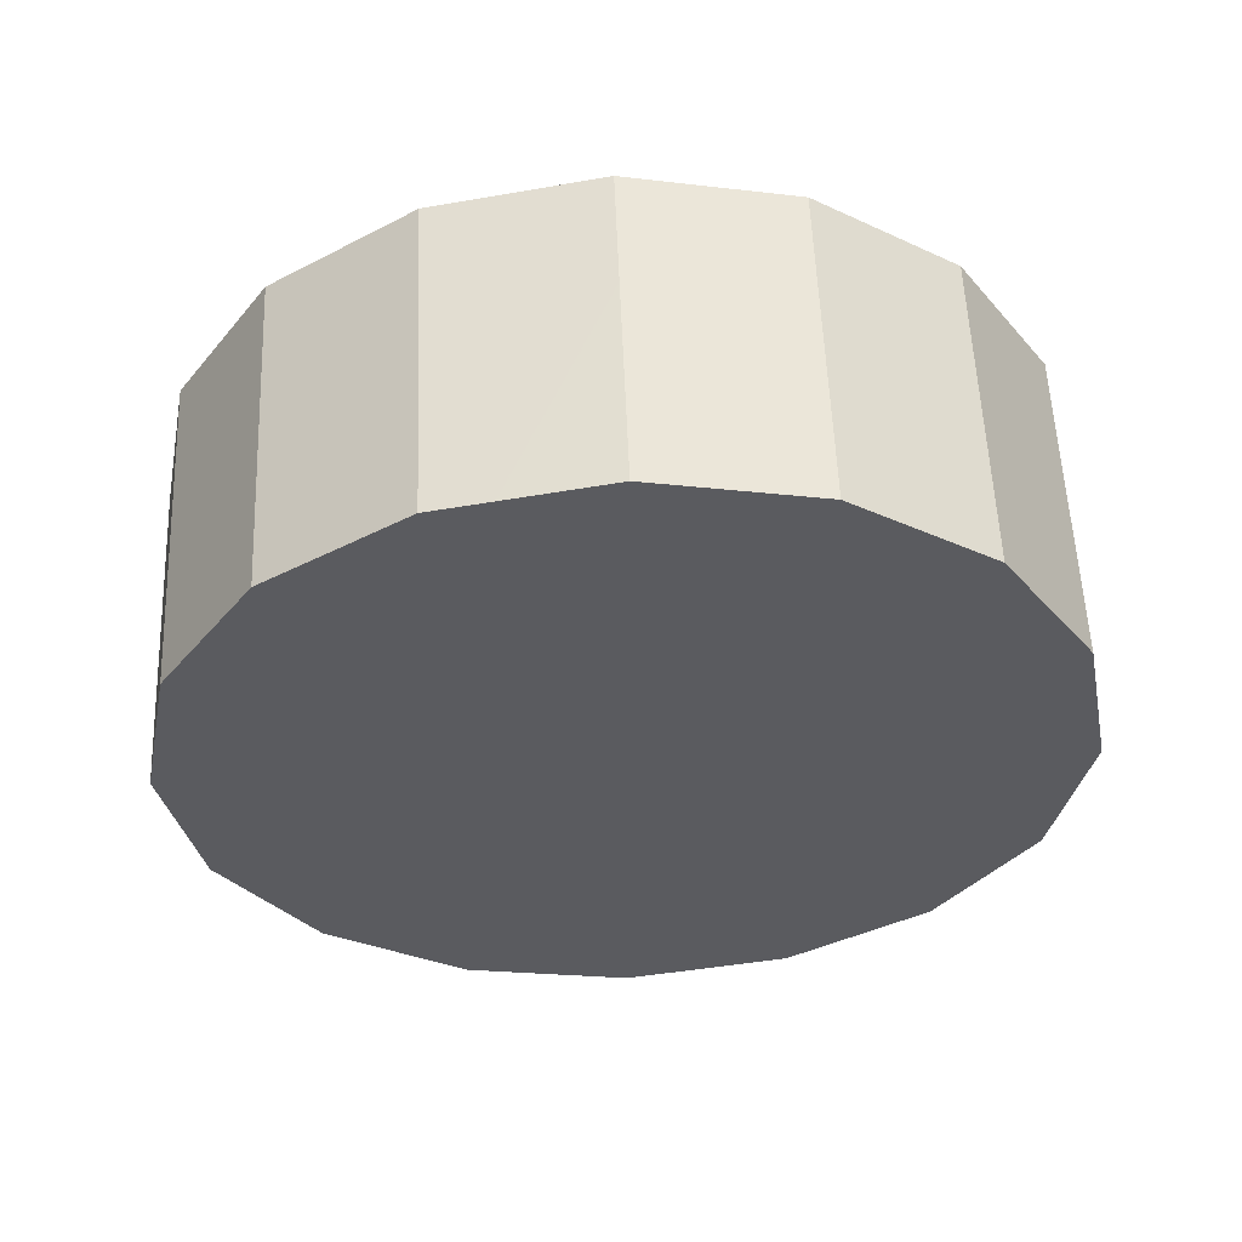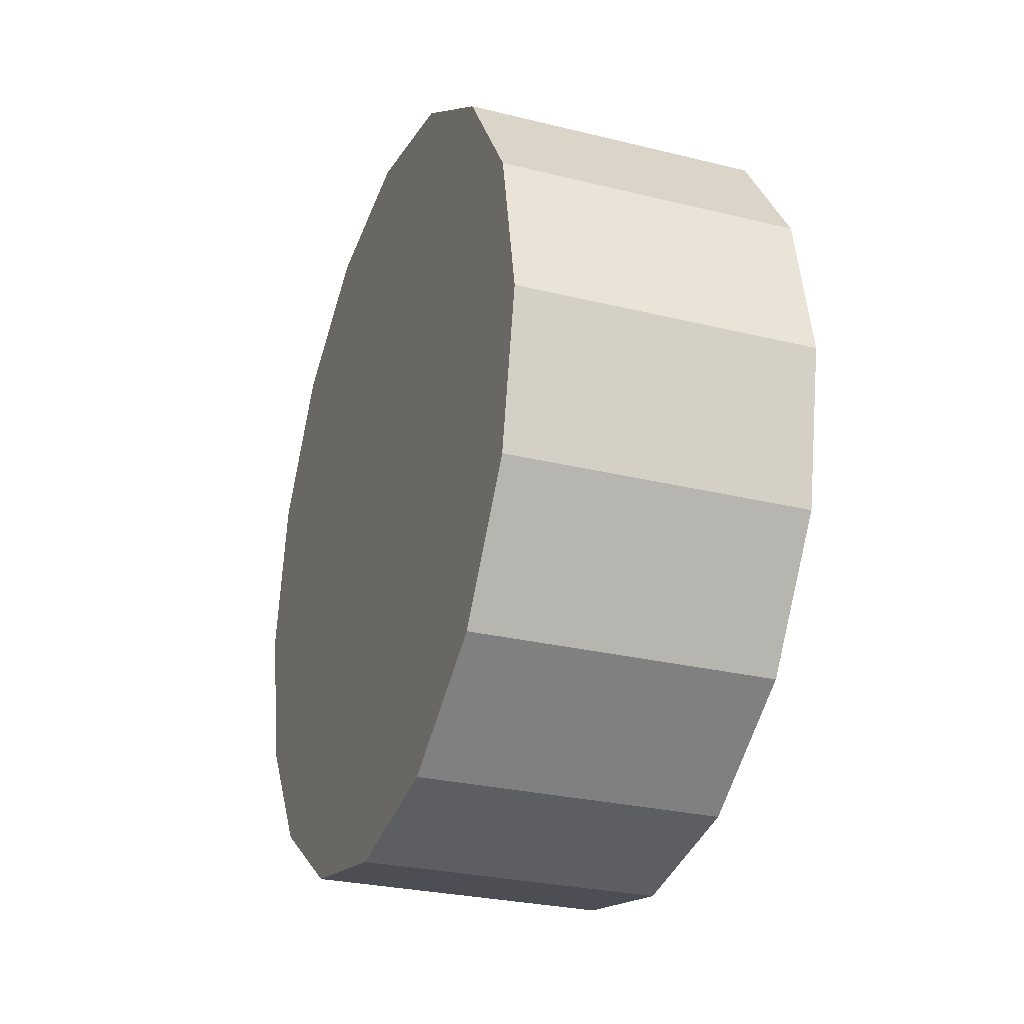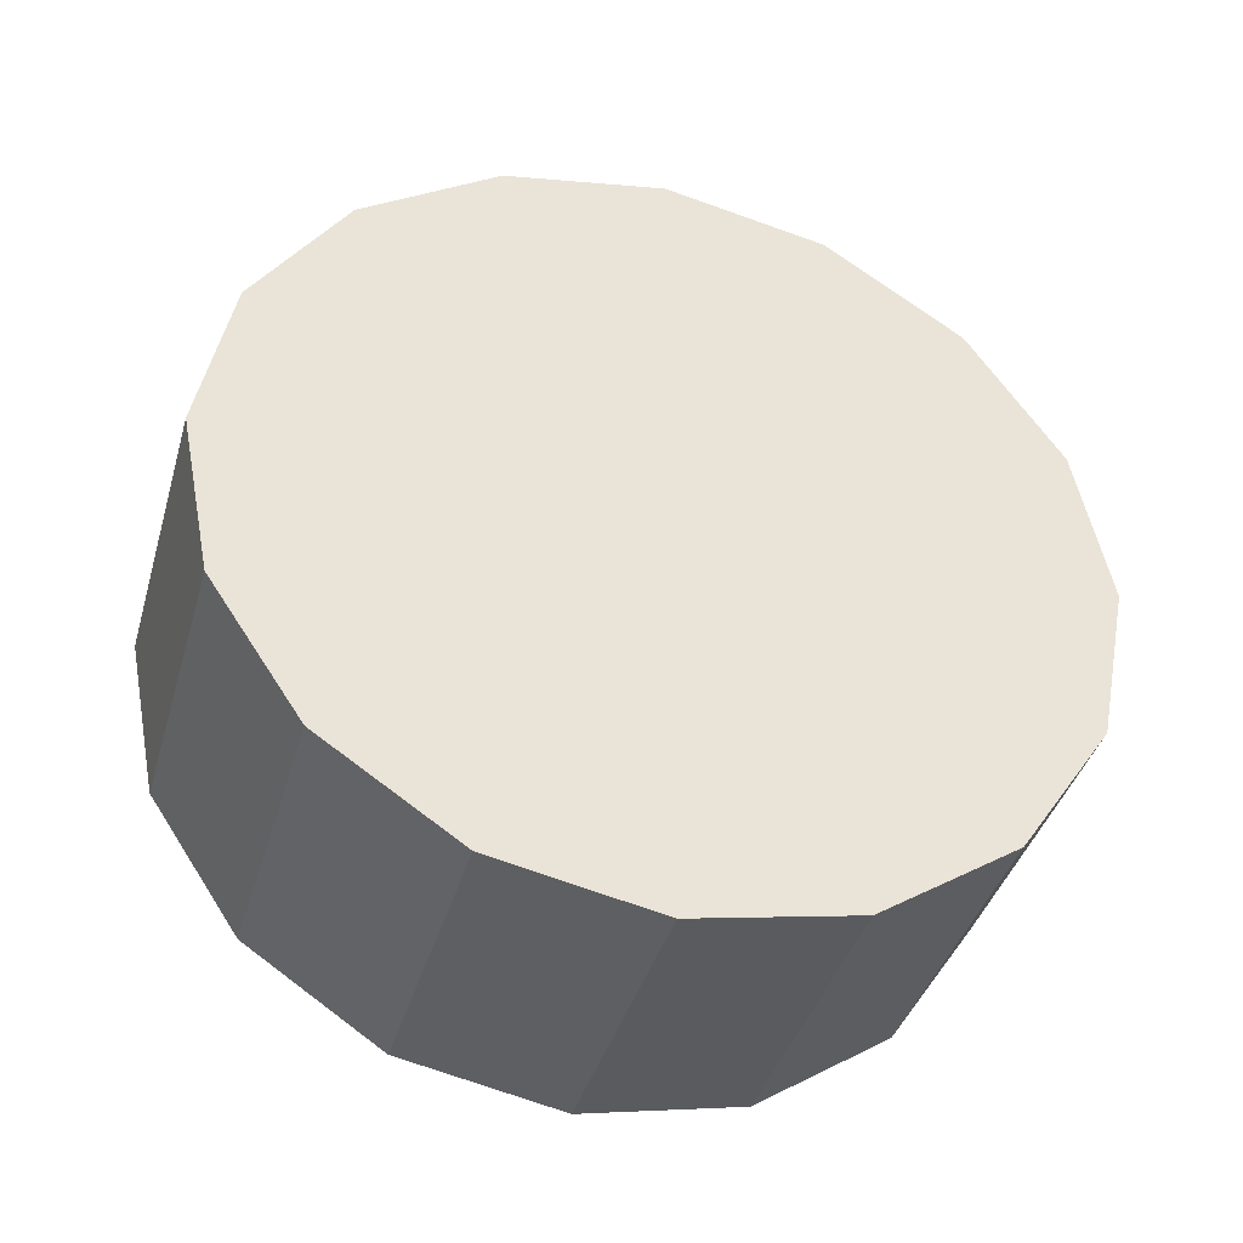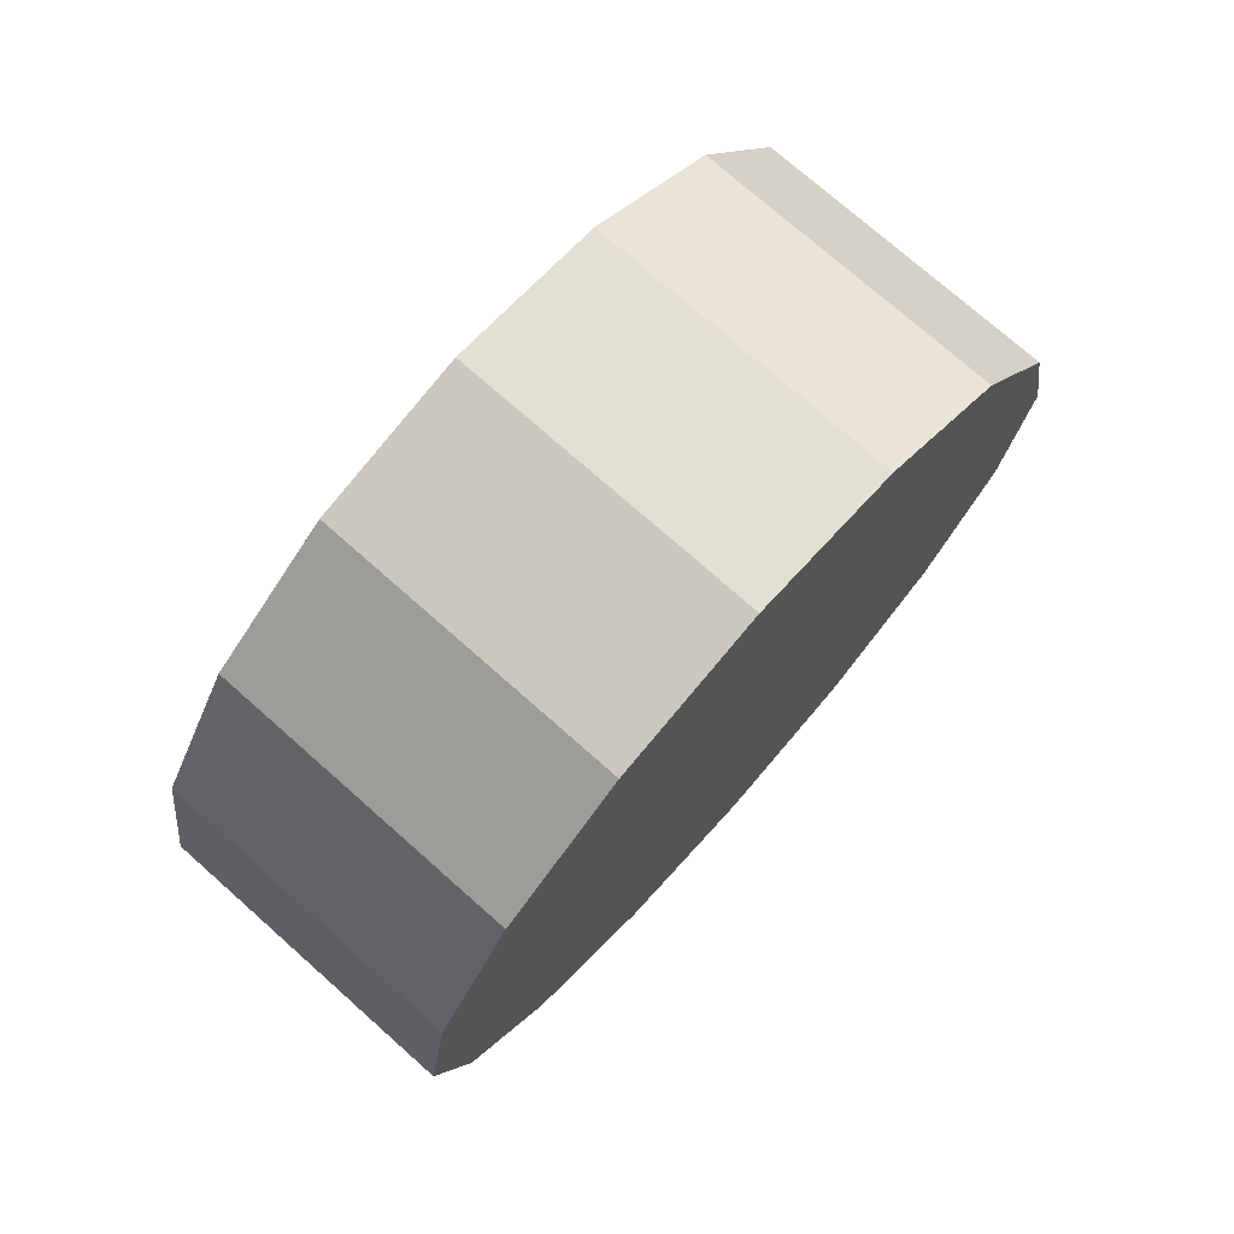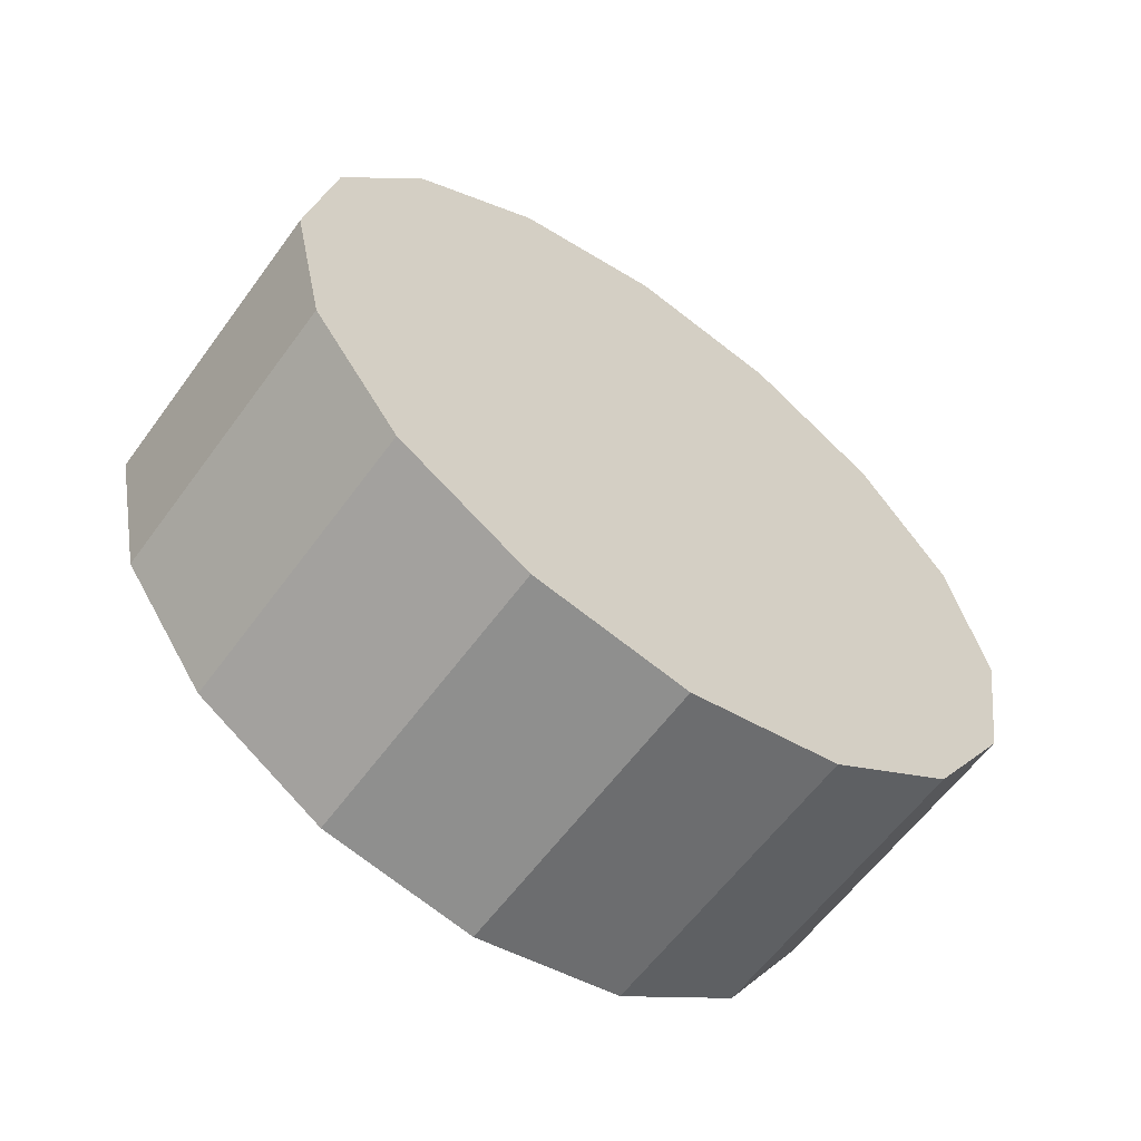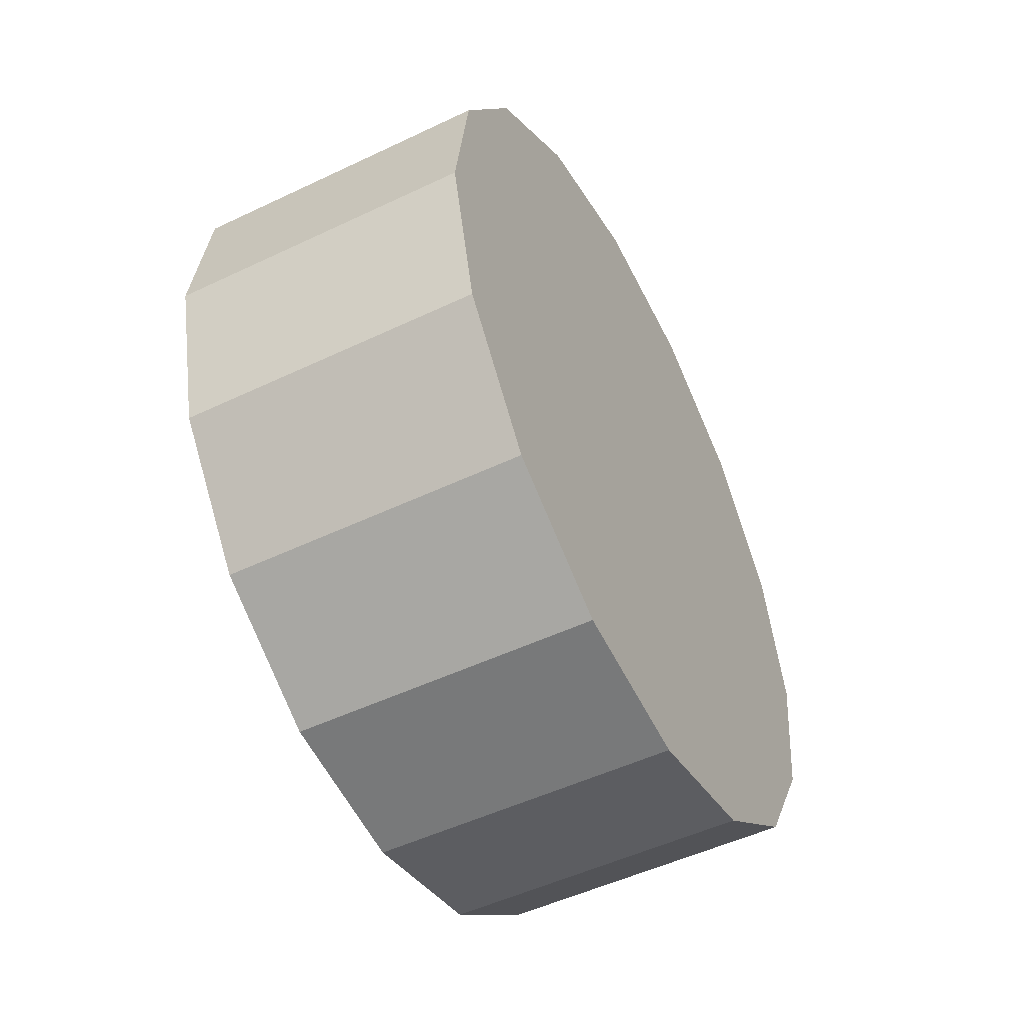
<metadata>
{"format":"obj","ext":"obj","renderer":"f3d","projection":"perspective","resolution":1024,"background":"white","views":[{"elev":54.6,"azim":-92.3,"up":"+Y"},{"elev":-27.8,"azim":-19.0,"up":"+Z"},{"elev":-39.9,"azim":-104.2,"up":"+Z"},{"elev":77.0,"azim":41.5,"up":"+Y"},{"elev":-58.8,"azim":53.9,"up":"+Y"},{"elev":-47.4,"azim":27.4,"up":"+Y"}]}
</metadata>
<code>
o tire4.001_Cube.001_tire4.001_Cube.000
v 0.07621 -0.00563 -0.096
v 0.07651 -0.01616 -0.149
v 0.07651 -0.01616 -0.0981
v 0.09727 -0.03049 -0.1341
v 0.09711 -0.02452 -0.1041
v 0.09727 -0.03049 -0.113
v 0.09602 0.0144 -0.1041
v 0.09627 0.005471 -0.0981
v 0.09627 0.005471 -0.149
v 0.09733 -0.03259 -0.1235
v 0.09585 0.02037 -0.113
v 0.0755 0.0198 -0.113
v 0.07567 0.01383 -0.143
v 0.09602 0.0144 -0.143
v 0.07676 -0.02509 -0.1041
v 0.09686 -0.01559 -0.0981
v 0.09711 -0.02452 -0.143
v 0.07676 -0.02509 -0.143
v 0.09686 -0.01559 -0.149
v 0.09579 0.02246 -0.1235
v 0.09585 0.02037 -0.1341
v 0.07592 0.004902 -0.149
v 0.07567 0.01383 -0.1041
v 0.07592 0.004902 -0.0981
v 0.07544 0.02189 -0.1235
v 0.0755 0.0198 -0.1341
v 0.09656 -0.005062 -0.1511
v 0.07621 -0.00563 -0.1511
v 0.07692 -0.03106 -0.1341
v 0.07692 -0.03106 -0.113
v 0.07698 -0.03315 -0.1235
v 0.09656 -0.005062 -0.096
f 1 2 3
f 4 5 6
f 7 8 9
f 10 4 6
f 7 11 12
f 13 14 9
f 15 3 2
f 15 5 16
f 2 17 18
f 5 17 19
f 15 2 18
f 20 11 21
f 22 23 13
f 22 24 23
f 12 20 25
f 20 26 25
f 8 7 23
f 8 23 24
f 22 27 28
f 15 16 3
f 15 29 30
f 31 6 30
f 4 31 29
f 18 4 29
f 5 19 16
f 13 9 22
f 12 25 26
f 20 21 26
f 1 8 24
f 27 19 2
f 31 30 29
f 22 28 1
f 22 9 27
f 32 19 27
f 15 6 5
f 7 9 14
f 15 18 29
f 22 1 24
f 3 16 32
f 32 16 19
f 1 32 8
f 14 21 11
f 13 23 12
f 3 32 1
f 18 17 4
f 26 14 13
f 4 17 5
f 1 28 2
f 14 11 7
f 31 10 6
f 32 9 8
f 26 21 14
f 15 30 6
f 7 12 23
f 2 19 17
f 4 10 31
f 27 2 28
f 32 27 9
f 13 12 26
f 12 11 20

</code>
